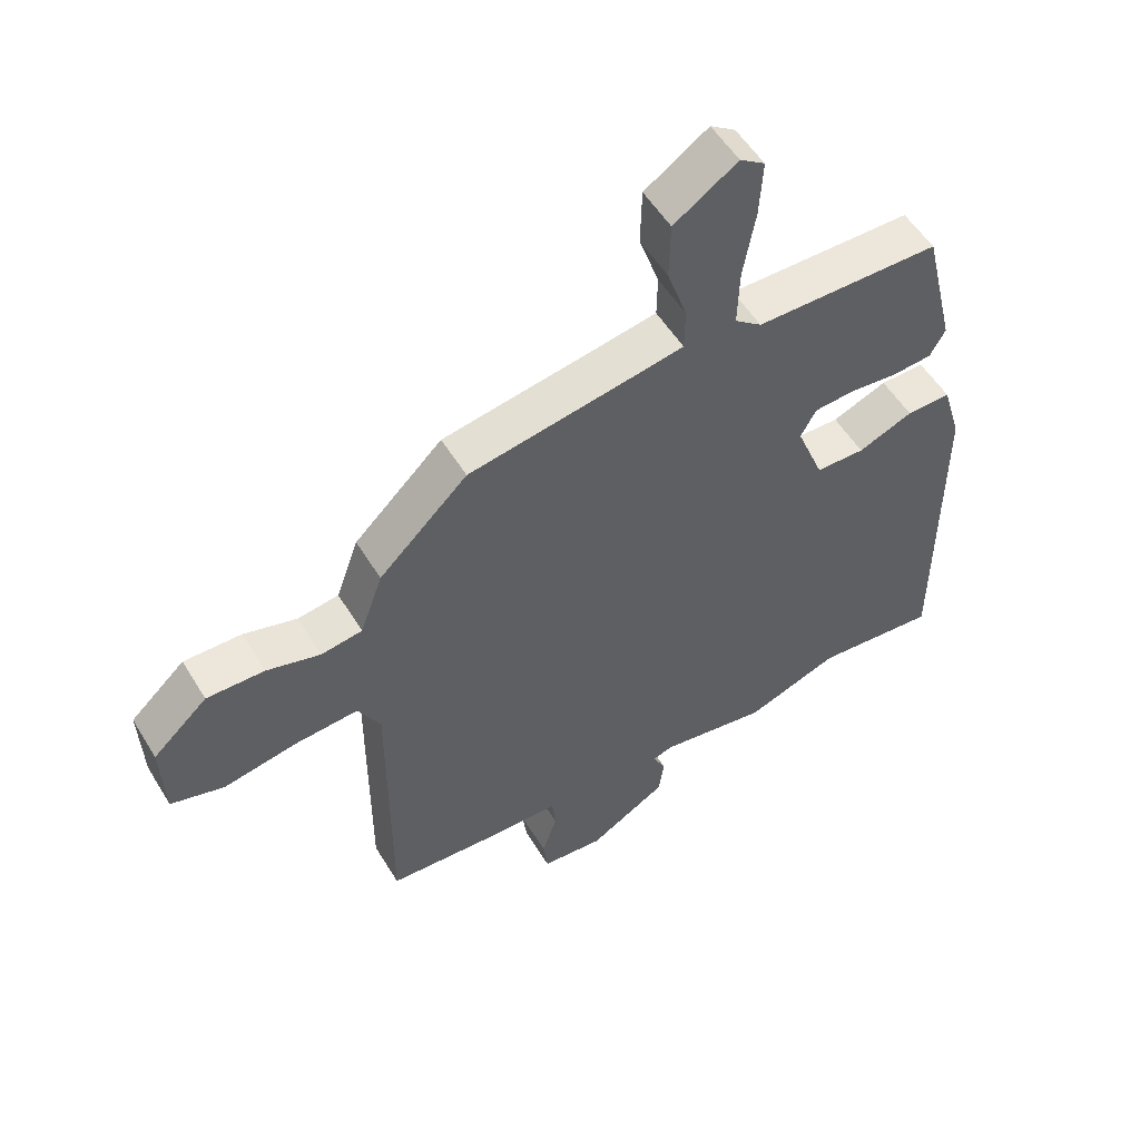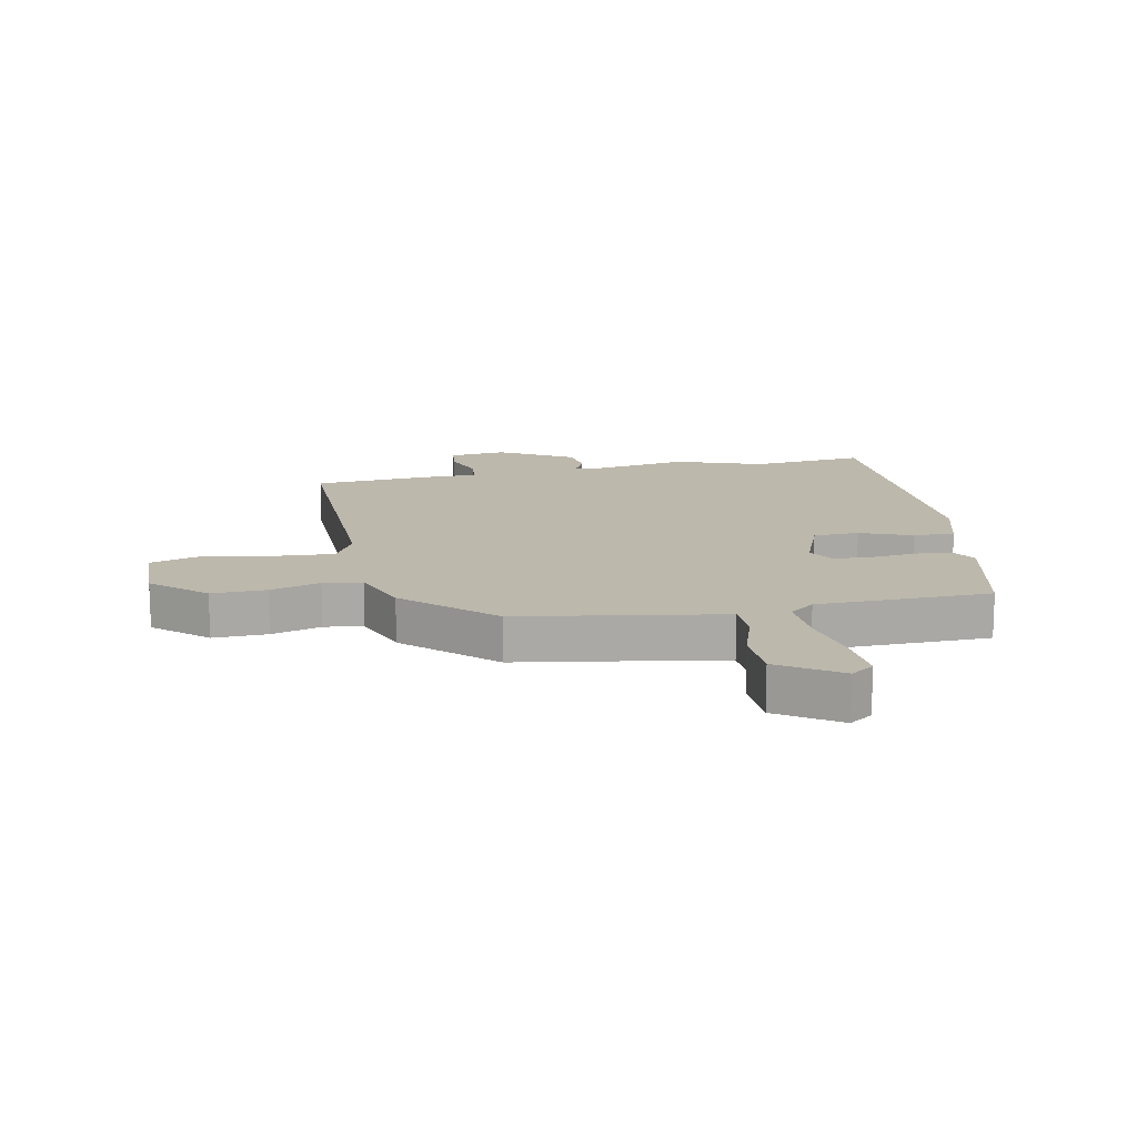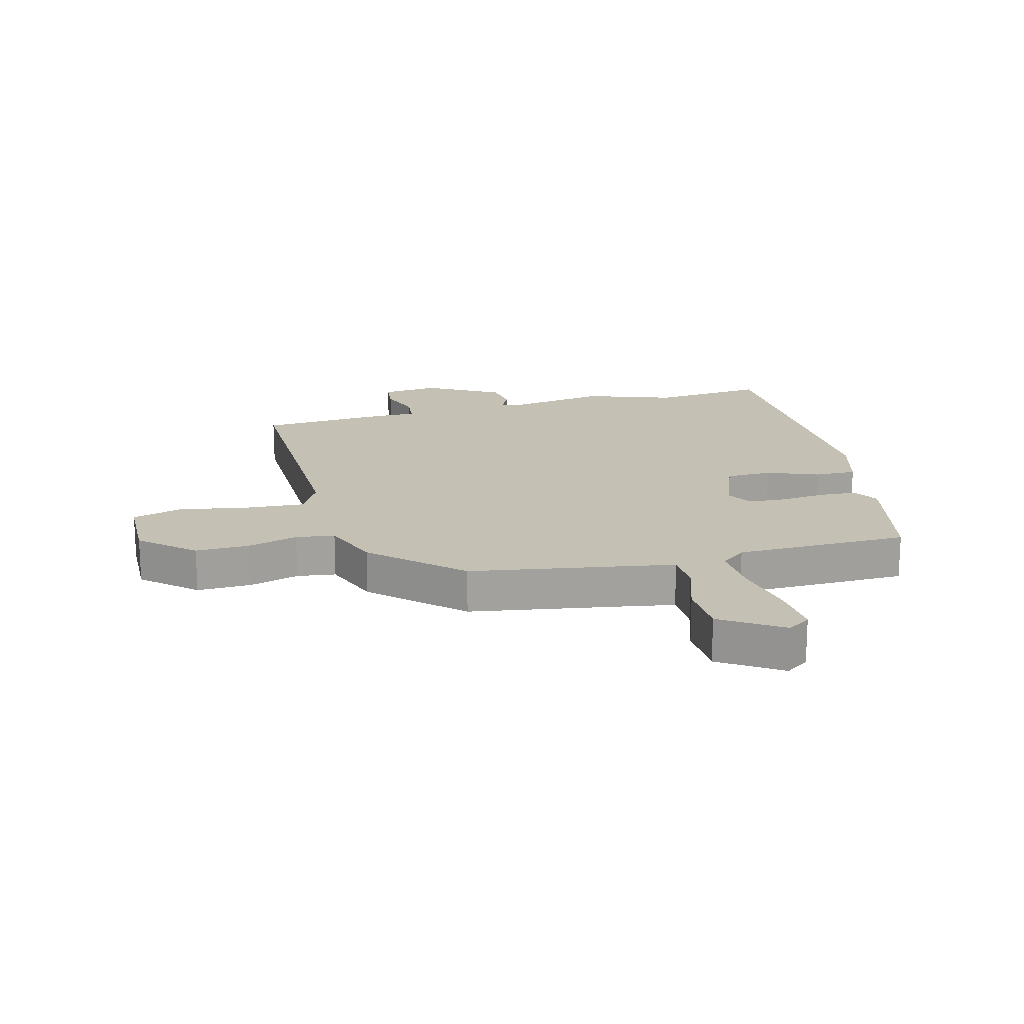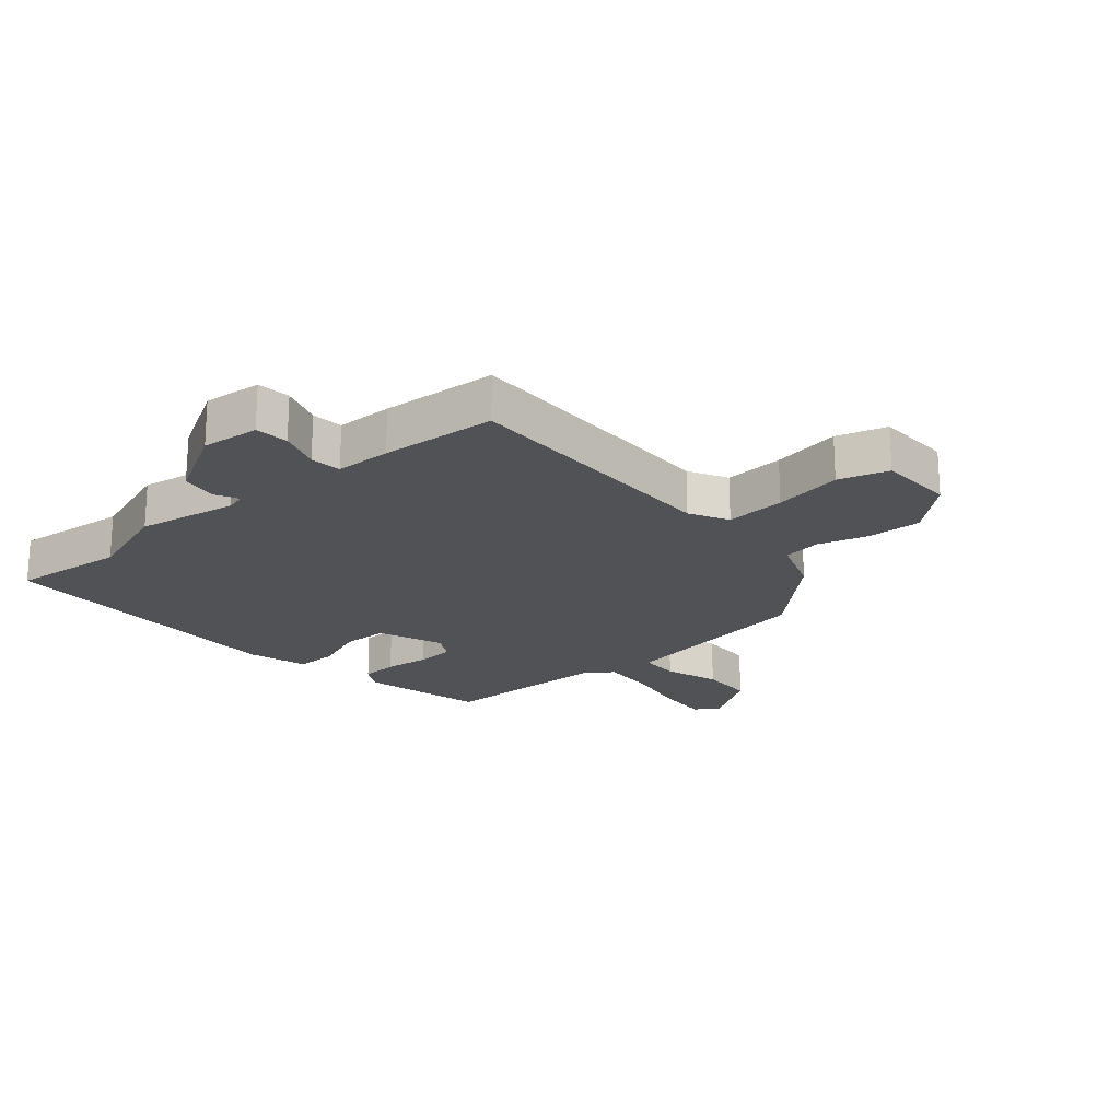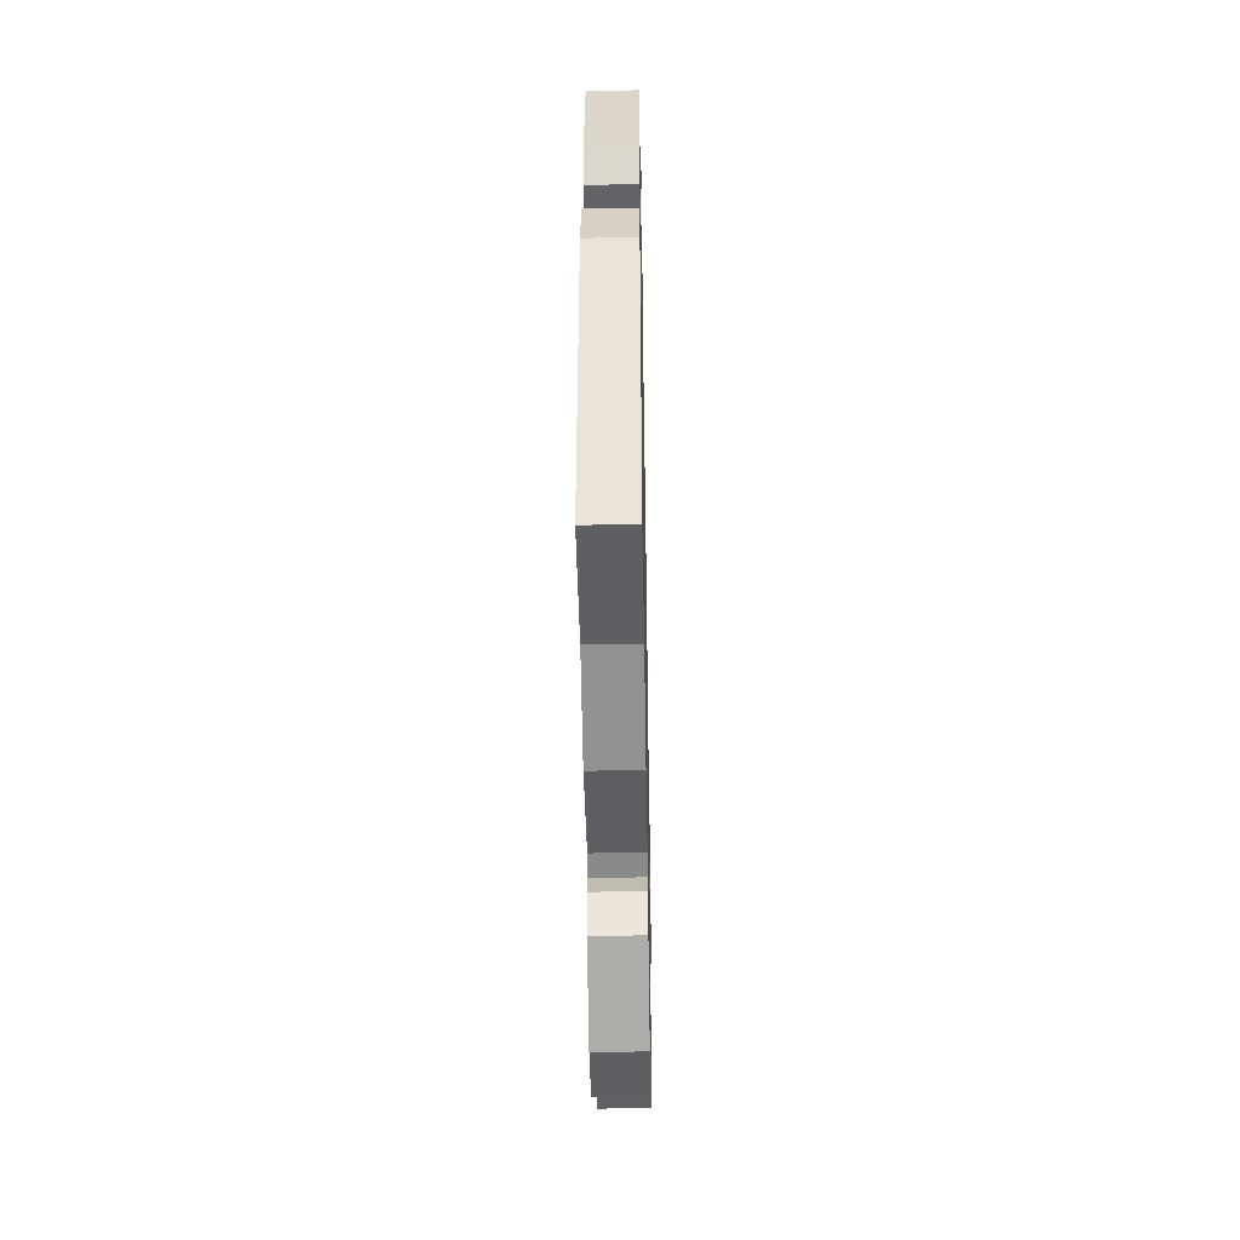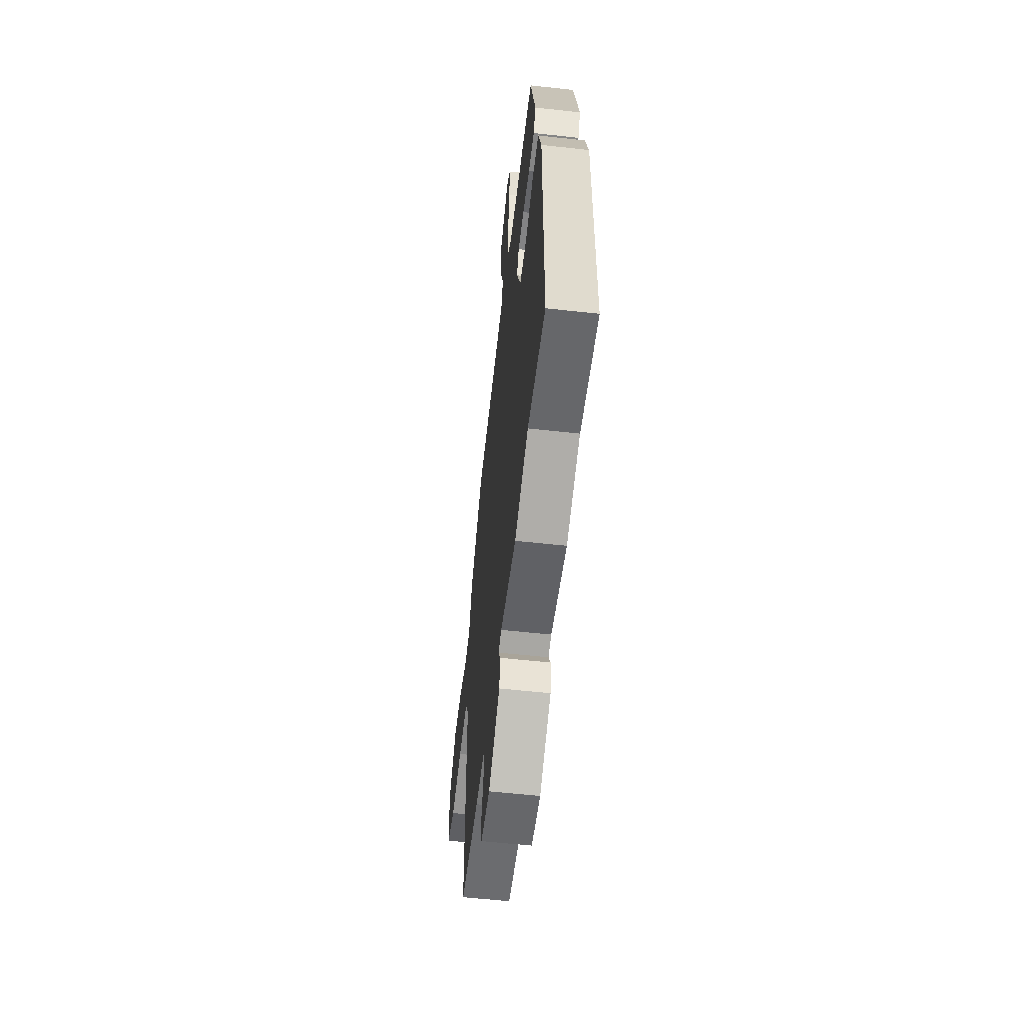
<metadata>
{"format":"obj","ext":"obj","renderer":"f3d","projection":"perspective","resolution":1024,"background":"white","views":[{"elev":53.6,"azim":-30.7,"up":"+Z"},{"elev":14.8,"azim":-12.2,"up":"+Y"},{"elev":18.3,"azim":-15.5,"up":"+Y"},{"elev":-20.6,"azim":-140.1,"up":"+Y"},{"elev":-46.2,"azim":91.0,"up":"+Z"},{"elev":-57.0,"azim":83.4,"up":"+Z"}]}
</metadata>
<code>
v -0.331 0.07 0.434
v -0.091 0.07 0.477
v 0.005 0.07 0.495
v 0.006 0.07 0.561
v -0.025 0.07 0.651
v -0.023 0.07 0.741
v 0.076 0.07 0.808
v 0.115 0.07 0.782
v 0.11 0.07 0.695
v 0.091 0.07 0.588
v 0.088 0.07 0.499
v 0.13 0.07 0.467
v 0.418 0.07 0.466
v 0.468 0.07 0.261
v 0.444 0.07 0.218
v 0.382 0.07 0.213
v 0.307 0.07 0.22
v 0.244 0.07 0.215
v 0.22 0.07 0.171
v 0.263 0.07 0.064
v 0.339 0.07 0.063
v 0.424 0.07 0.098
v 0.493 0.07 0.1
v 0.523 0.07 0
v 0.523 0.07 -0.502
v 0.333 0.07 -0.486
v 0.188 0.07 -0.539
v 0.021 0.07 -0.513
v -0.011 0.07 -0.523
v 0.009 0.07 -0.562
v 0.001 0.07 -0.621
v -0.12 0.07 -0.693
v -0.216 0.07 -0.685
v -0.223 0.07 -0.63
v -0.2 0.07 -0.56
v -0.206 0.07 -0.508
v -0.299 0.07 -0.508
v -0.491 0.07 -0.497
v -0.49 0.07 -0.044
v -0.525 0.07 0.019
v -0.624 0.07 0.011
v -0.738 0.07 -0.011
v -0.821 0.07 0.012
v -0.826 0.07 0.138
v -0.741 0.07 0.216
v -0.651 0.07 0.215
v -0.568 0.07 0.192
v -0.504 0.07 0.202
v -0.469 0.07 0.3
v -0.331 0 0.434
v -0.091 0 0.477
v 0.005 0 0.495
v 0.006 0 0.561
v -0.025 0 0.651
v -0.023 0 0.741
v 0.076 0 0.808
v 0.115 0 0.782
v 0.11 0 0.695
v 0.091 0 0.588
v 0.088 0 0.499
v 0.13 0 0.467
v 0.418 0 0.466
v 0.468 0 0.261
v 0.444 0 0.218
v 0.382 0 0.213
v 0.307 0 0.22
v 0.244 0 0.215
v 0.22 0 0.171
v 0.263 0 0.064
v 0.339 0 0.063
v 0.424 0 0.098
v 0.493 0 0.1
v 0.523 0 0
v 0.523 0 -0.502
v 0.333 0 -0.486
v 0.188 0 -0.539
v 0.021 0 -0.513
v -0.011 0 -0.523
v 0.009 0 -0.562
v 0.001 0 -0.621
v -0.12 0 -0.693
v -0.216 0 -0.685
v -0.223 0 -0.63
v -0.2 0 -0.56
v -0.206 0 -0.508
v -0.299 0 -0.508
v -0.491 0 -0.497
v -0.49 0 -0.044
v -0.525 0 0.019
v -0.624 0 0.011
v -0.738 0 -0.011
v -0.821 0 0.012
v -0.826 0 0.138
v -0.741 0 0.216
v -0.651 0 0.215
v -0.568 0 0.192
v -0.504 0 0.202
v -0.469 0 0.3
f 48 49 1 2
f 45 46 47
f 44 45 47
f 43 44 47
f 42 43 47
f 41 42 47
f 40 41 47 48
f 48 2 3
f 40 48 3
f 39 40 3
f 38 39 3
f 37 38 3
f 36 37 3
f 33 34 35
f 32 33 35
f 31 32 35
f 30 31 35
f 29 30 35
f 35 36 3
f 29 35 3
f 28 29 3
f 28 3 4
f 27 28 4
f 26 27 4
f 24 25 26
f 23 24 26
f 22 23 26
f 21 22 26
f 20 21 26
f 19 20 26 4
f 15 16 17
f 14 15 17
f 13 14 17
f 12 13 17
f 11 12 17 18
f 8 9 10
f 7 8 10
f 6 7 10
f 5 6 10
f 4 5 10
f 4 10 11
f 4 11 18 19
f 51 50 98 97
f 96 95 94
f 96 94 93
f 96 93 92
f 96 92 91
f 96 91 90
f 97 96 90 89
f 52 51 97
f 52 97 89
f 52 89 88
f 52 88 87
f 52 87 86
f 52 86 85
f 84 83 82
f 84 82 81
f 84 81 80
f 84 80 79
f 84 79 78
f 52 85 84
f 52 84 78
f 52 78 77
f 53 52 77
f 53 77 76
f 53 76 75
f 75 74 73
f 75 73 72
f 75 72 71
f 75 71 70
f 75 70 69
f 53 75 69 68
f 66 65 64
f 66 64 63
f 66 63 62
f 66 62 61
f 67 66 61 60
f 59 58 57
f 59 57 56
f 59 56 55
f 59 55 54
f 59 54 53
f 60 59 53
f 68 67 60 53
f 1 50 51 2
f 2 51 52 3
f 3 52 53 4
f 4 53 54 5
f 5 54 55 6
f 6 55 56 7
f 7 56 57 8
f 8 57 58 9
f 9 58 59 10
f 10 59 60 11
f 11 60 61 12
f 12 61 62 13
f 13 62 63 14
f 14 63 64 15
f 15 64 65 16
f 16 65 66 17
f 17 66 67 18
f 18 67 68 19
f 19 68 69 20
f 20 69 70 21
f 21 70 71 22
f 22 71 72 23
f 23 72 73 24
f 24 73 74 25
f 25 74 75 26
f 26 75 76 27
f 27 76 77 28
f 28 77 78 29
f 29 78 79 30
f 30 79 80 31
f 31 80 81 32
f 32 81 82 33
f 33 82 83 34
f 34 83 84 35
f 35 84 85 36
f 36 85 86 37
f 37 86 87 38
f 38 87 88 39
f 39 88 89 40
f 40 89 90 41
f 41 90 91 42
f 42 91 92 43
f 43 92 93 44
f 44 93 94 45
f 45 94 95 46
f 46 95 96 47
f 47 96 97 48
f 48 97 98 49
f 49 98 50 1

</code>
